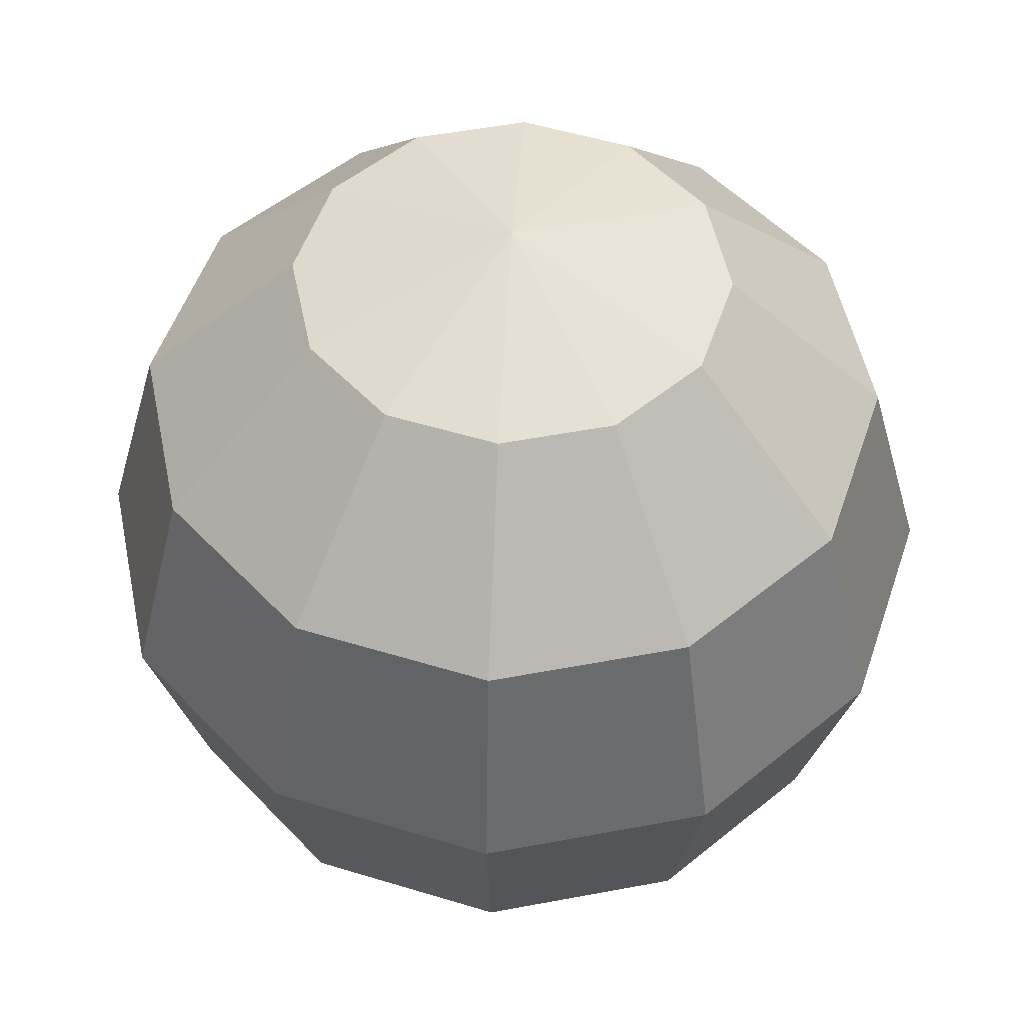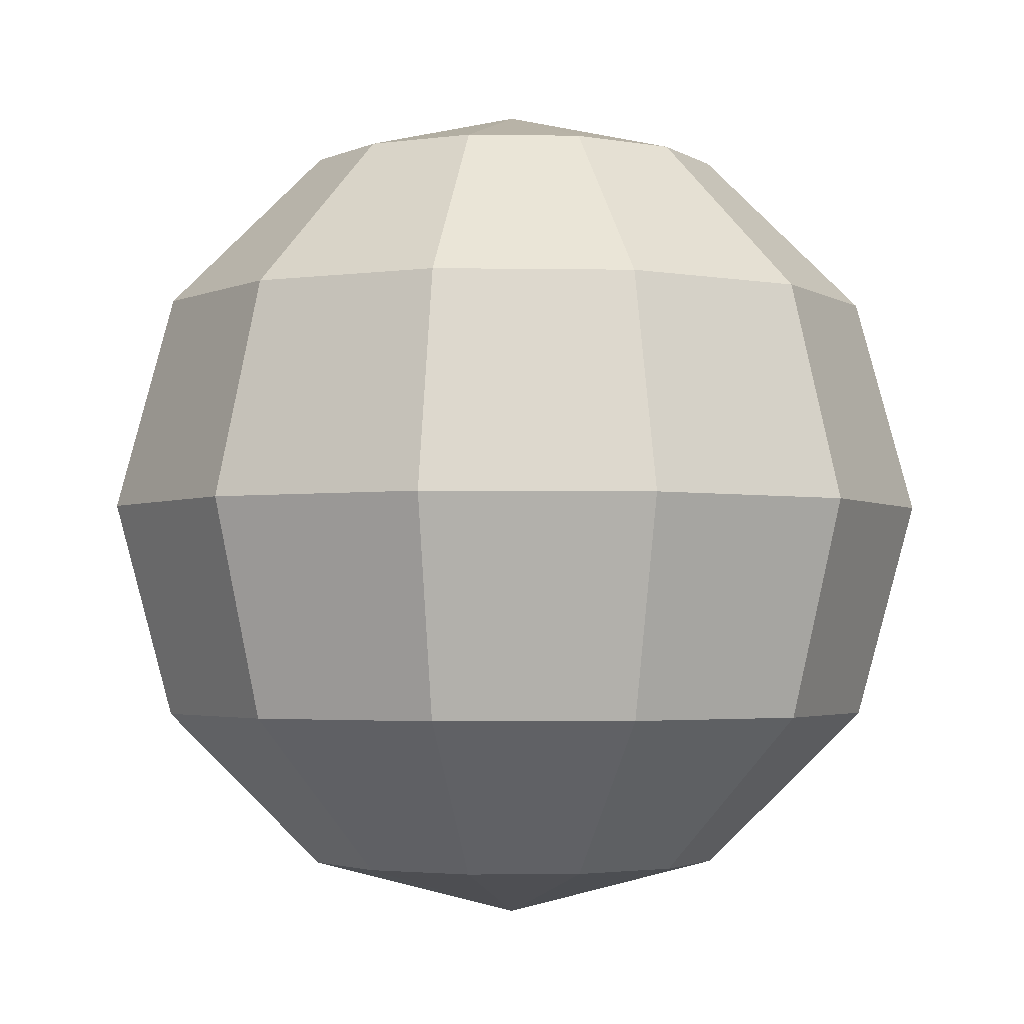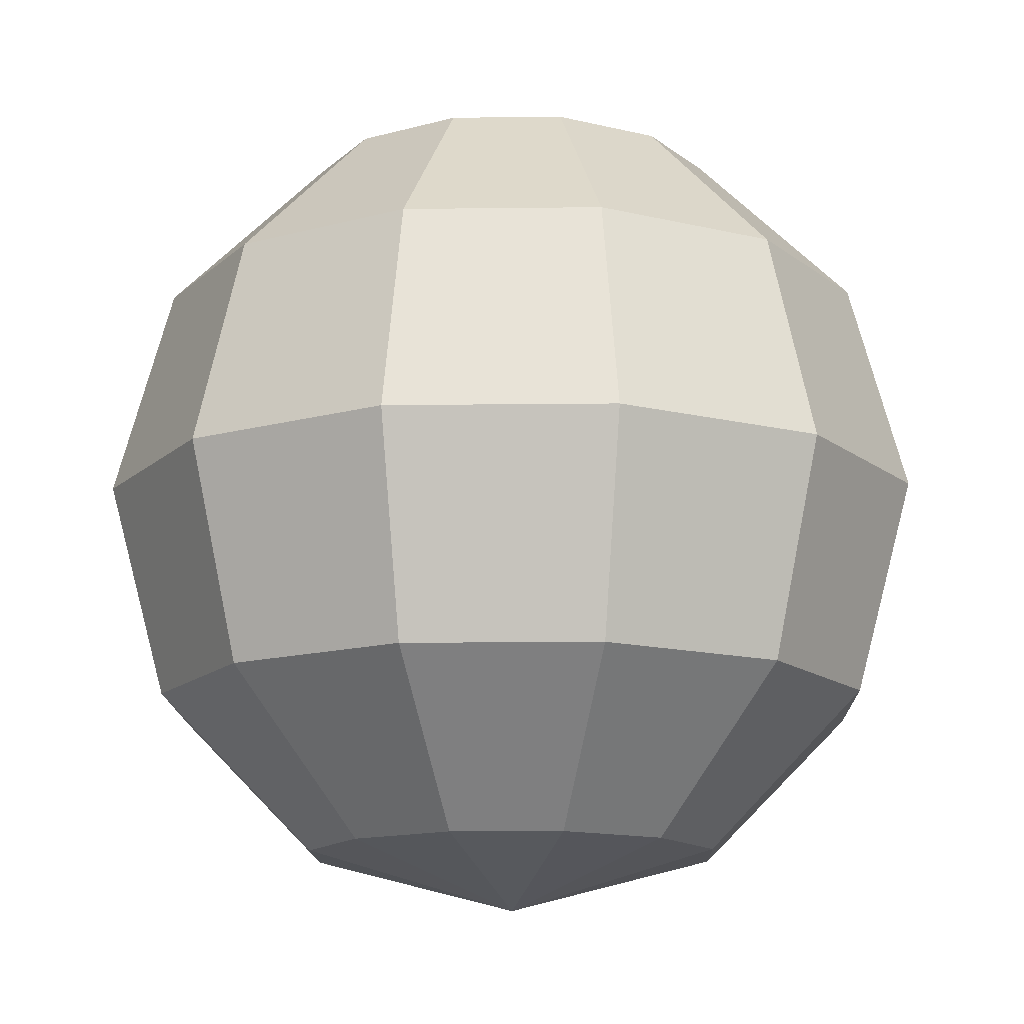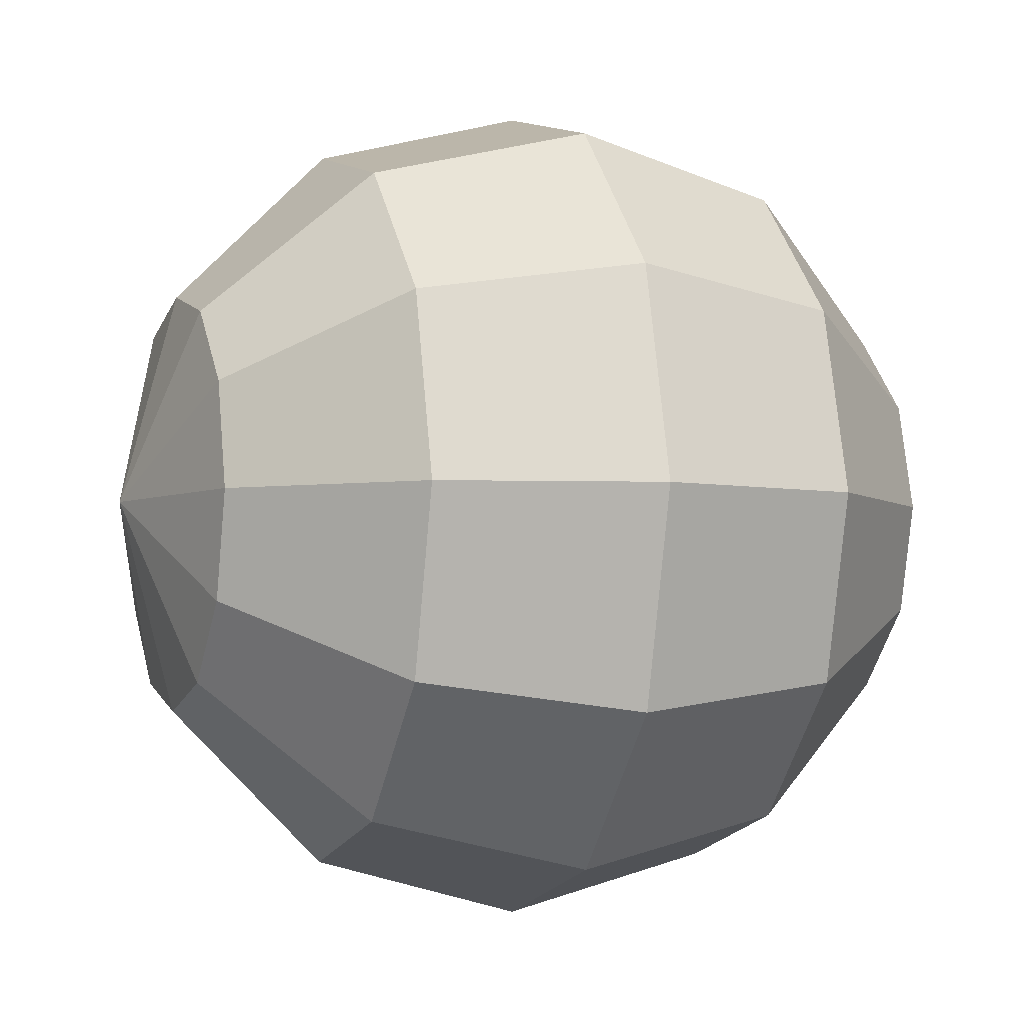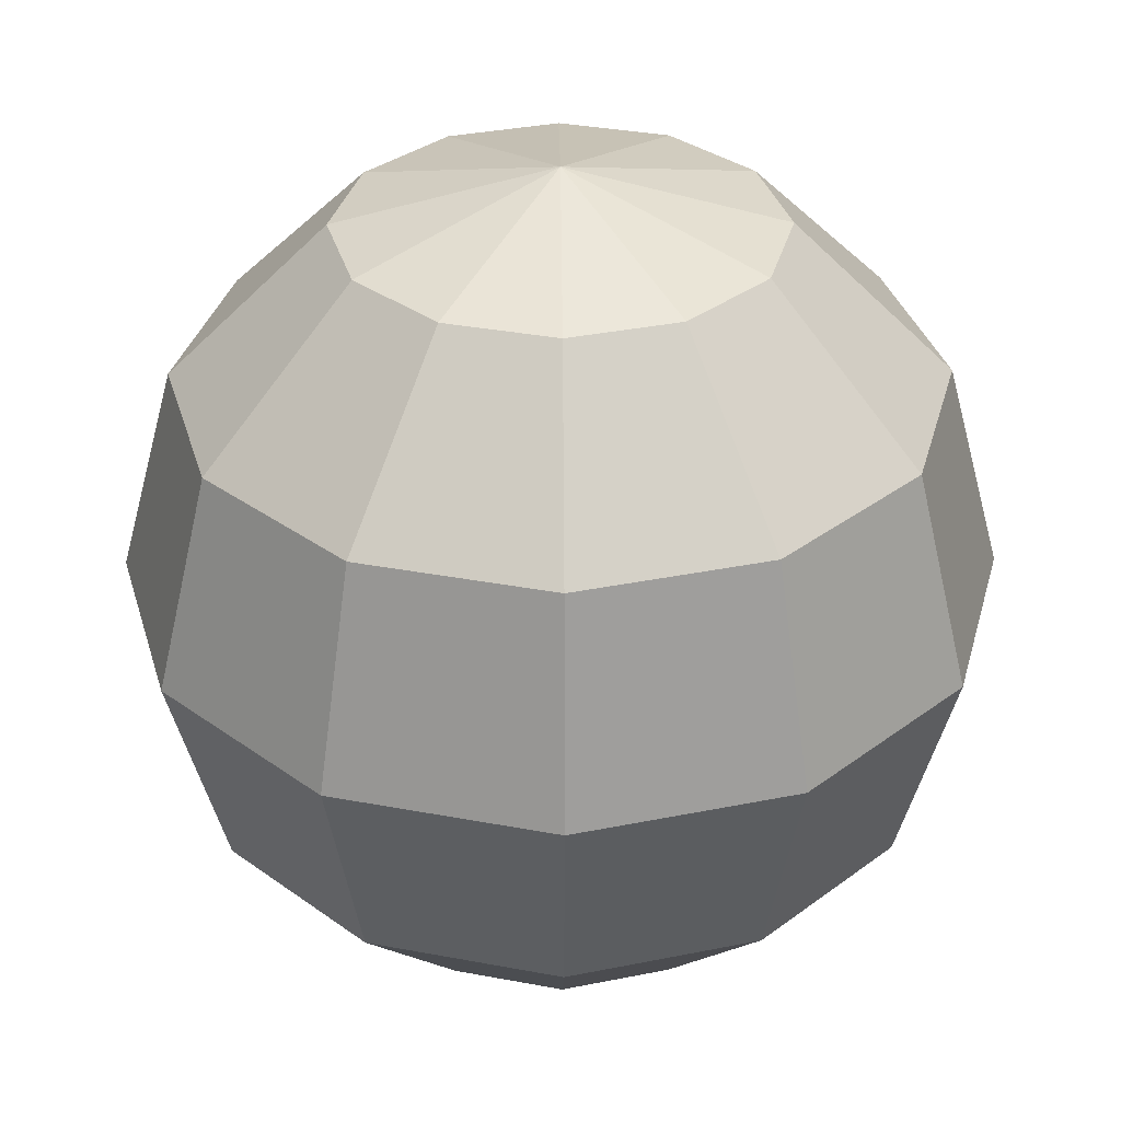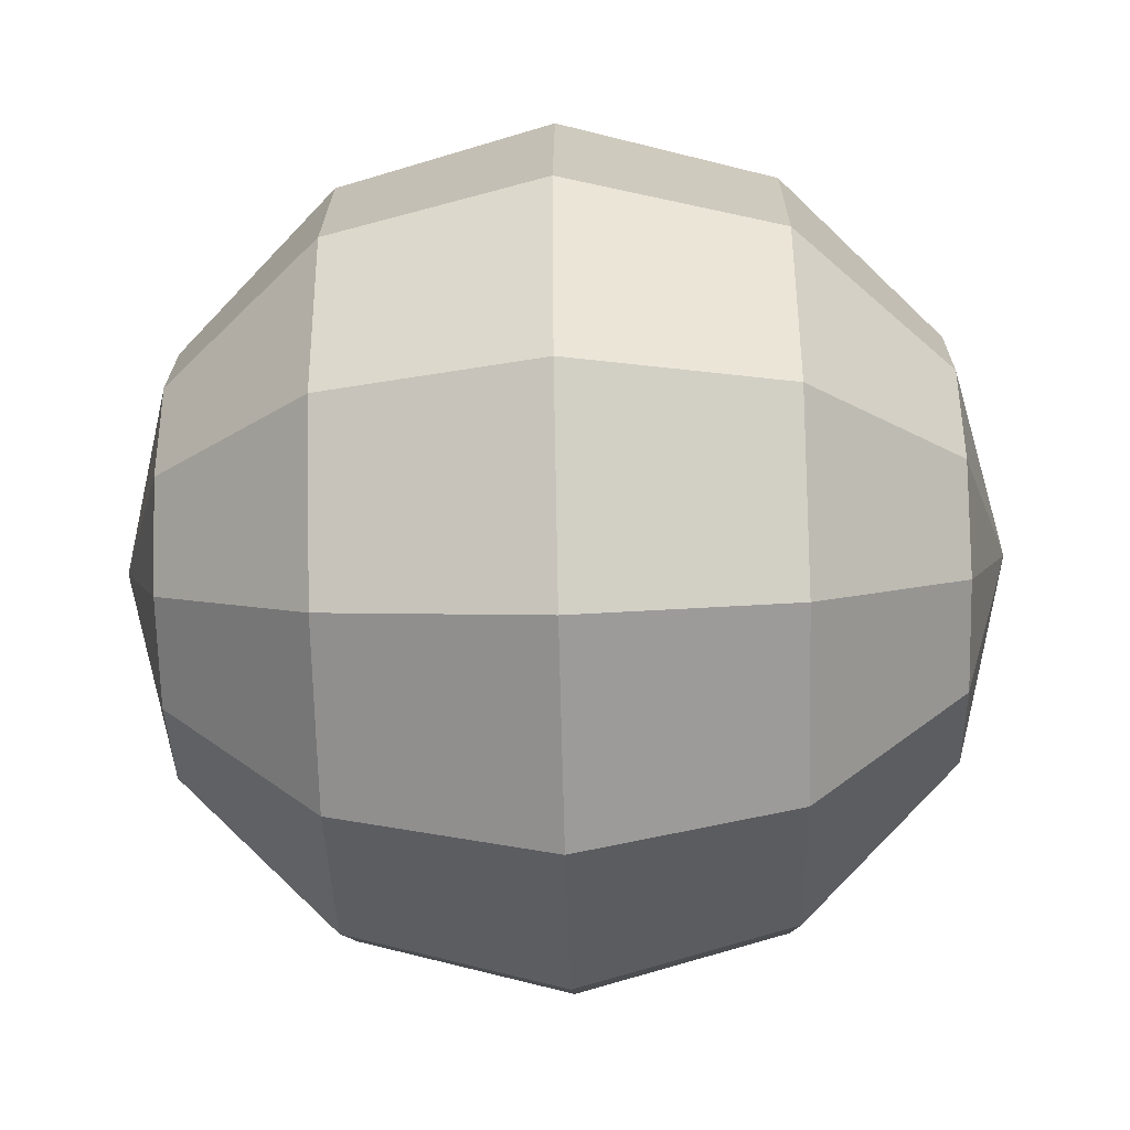
<metadata>
{"format":"obj","ext":"obj","renderer":"f3d","projection":"perspective","resolution":1024,"background":"white","views":[{"elev":51.6,"azim":3.4,"up":"+Y"},{"elev":-2.7,"azim":161.7,"up":"+Y"},{"elev":-14.0,"azim":-73.5,"up":"+Y"},{"elev":-4.0,"azim":69.9,"up":"+Z"},{"elev":33.7,"azim":-60.5,"up":"+Y"},{"elev":-54.4,"azim":-88.5,"up":"+Z"}]}
</metadata>
<code>
v 47.2 -94.4 27.25
v 54.5 -94.4 0
v 0 -109 0
v 54.5 94.4 0
v 47.2 94.4 27.25
v 0 109 0
v 27.25 -94.4 47.2
v 47.2 -94.4 27.25
v 0 -109 0
v 47.2 94.4 27.25
v 27.25 94.4 47.2
v 0 109 0
v -2e-06 -94.4 54.5
v 27.25 -94.4 47.2
v 0 -109 0
v 27.25 94.4 47.2
v -2e-06 94.4 54.5
v 0 109 0
v -27.25 -94.4 47.2
v -2e-06 -94.4 54.5
v 0 -109 0
v -2e-06 94.4 54.5
v -27.25 94.4 47.2
v 0 109 0
v -47.2 -94.4 27.25
v -27.25 -94.4 47.2
v 0 -109 0
v -27.25 94.4 47.2
v -47.2 94.4 27.25
v 0 109 0
v -54.5 -94.4 -5e-06
v -47.2 -94.4 27.25
v 0 -109 0
v -47.2 94.4 27.25
v -54.5 94.4 -5e-06
v 0 109 0
v -47.2 -94.4 -27.25
v -54.5 -94.4 -5e-06
v 0 -109 0
v -54.5 94.4 -5e-06
v -47.2 94.4 -27.25
v 0 109 0
v -27.25 -94.4 -47.2
v -47.2 -94.4 -27.25
v 0 -109 0
v -47.2 94.4 -27.25
v -27.25 94.4 -47.2
v 0 109 0
v 1e-06 -94.4 -54.5
v -27.25 -94.4 -47.2
v 0 -109 0
v -27.25 94.4 -47.2
v 1e-06 94.4 -54.5
v 0 109 0
v 27.25 -94.4 -47.2
v 1e-06 -94.4 -54.5
v 0 -109 0
v 1e-06 94.4 -54.5
v 27.25 94.4 -47.2
v 0 109 0
v 47.2 -94.4 -27.25
v 27.25 -94.4 -47.2
v 0 -109 0
v 27.25 94.4 -47.2
v 47.2 94.4 -27.25
v 0 109 0
v 54.5 -94.4 0
v 47.2 -94.4 -27.25
v 0 -109 0
v 47.2 94.4 -27.25
v 54.5 94.4 0
v 0 109 0
v -4e-06 -54.5 94.4
v 47.2 -54.5 81.75
v 27.25 -94.4 47.2
v -2e-06 -94.4 54.5
v -4e-06 -54.5 94.4
v 27.25 -94.4 47.2
v -27.25 -94.4 47.2
v -4e-06 -54.5 94.4
v -2e-06 -94.4 54.5
v -27.25 -94.4 47.2
v -47.2 -54.5 81.75
v -4e-06 -54.5 94.4
v 1e-06 -54.5 -94.4
v -47.2 -54.5 -81.75
v -27.25 -94.4 -47.2
v 1e-06 -94.4 -54.5
v 1e-06 -54.5 -94.4
v -27.25 -94.4 -47.2
v 27.25 -94.4 -47.2
v 1e-06 -54.5 -94.4
v 1e-06 -94.4 -54.5
v 27.25 -94.4 -47.2
v 47.2 -54.5 -81.75
v 1e-06 -54.5 -94.4
v -4e-06 -54.5 94.4
v 54.5 5e-06 94.4
v 47.2 -54.5 81.75
v -4e-06 -54.5 94.4
v -5e-06 5e-06 109
v 54.5 5e-06 94.4
v -54.5 5e-06 94.4
v -5e-06 5e-06 109
v -4e-06 -54.5 94.4
v -47.2 -54.5 81.75
v -54.5 5e-06 94.4
v -4e-06 -54.5 94.4
v 1e-06 -54.5 -94.4
v -54.5 5e-06 -94.4
v -47.2 -54.5 -81.75
v 1e-06 -54.5 -94.4
v 1e-06 5e-06 -109
v -54.5 5e-06 -94.4
v 54.5 5e-06 -94.4
v 1e-06 5e-06 -109
v 1e-06 -54.5 -94.4
v 47.2 -54.5 -81.75
v 54.5 5e-06 -94.4
v 1e-06 -54.5 -94.4
v -4e-06 54.5 94.4
v 47.2 54.5 81.75
v 54.5 5e-06 94.4
v -5e-06 5e-06 109
v -4e-06 54.5 94.4
v 54.5 5e-06 94.4
v -54.5 5e-06 94.4
v -4e-06 54.5 94.4
v -5e-06 5e-06 109
v -54.5 5e-06 94.4
v -47.2 54.5 81.75
v -4e-06 54.5 94.4
v 1e-06 54.5 -94.4
v -47.2 54.5 -81.75
v -54.5 5e-06 -94.4
v 1e-06 5e-06 -109
v 1e-06 54.5 -94.4
v -54.5 5e-06 -94.4
v 54.5 5e-06 -94.4
v 1e-06 54.5 -94.4
v 1e-06 5e-06 -109
v 54.5 5e-06 -94.4
v 47.2 54.5 -81.75
v 1e-06 54.5 -94.4
v -4e-06 54.5 94.4
v 27.25 94.4 47.2
v 47.2 54.5 81.75
v -4e-06 54.5 94.4
v -2e-06 94.4 54.5
v 27.25 94.4 47.2
v -27.25 94.4 47.2
v -2e-06 94.4 54.5
v -4e-06 54.5 94.4
v -47.2 54.5 81.75
v -27.25 94.4 47.2
v -4e-06 54.5 94.4
v 1e-06 54.5 -94.4
v -27.25 94.4 -47.2
v -47.2 54.5 -81.75
v 1e-06 54.5 -94.4
v 1e-06 94.4 -54.5
v -27.25 94.4 -47.2
v 27.25 94.4 -47.2
v 1e-06 94.4 -54.5
v 1e-06 54.5 -94.4
v 47.2 54.5 -81.75
v 27.25 94.4 -47.2
v 1e-06 54.5 -94.4
v 81.75 -54.5 47.2
v 94.4 -54.5 0
v 54.5 -94.4 0
v 47.2 -94.4 27.25
v 81.75 -54.5 47.2
v 54.5 -94.4 0
v 27.25 -94.4 47.2
v 81.75 -54.5 47.2
v 47.2 -94.4 27.25
v 27.25 -94.4 47.2
v 47.2 -54.5 81.75
v 81.75 -54.5 47.2
v -81.75 -54.5 47.2
v -47.2 -54.5 81.75
v -27.25 -94.4 47.2
v -47.2 -94.4 27.25
v -81.75 -54.5 47.2
v -27.25 -94.4 47.2
v -54.5 -94.4 -5e-06
v -81.75 -54.5 47.2
v -47.2 -94.4 27.25
v -54.5 -94.4 -5e-06
v -94.4 -54.5 -8e-06
v -81.75 -54.5 47.2
v -81.75 -54.5 -47.2
v -94.4 -54.5 -8e-06
v -54.5 -94.4 -5e-06
v -47.2 -94.4 -27.25
v -81.75 -54.5 -47.2
v -54.5 -94.4 -5e-06
v -27.25 -94.4 -47.2
v -81.75 -54.5 -47.2
v -47.2 -94.4 -27.25
v -27.25 -94.4 -47.2
v -47.2 -54.5 -81.75
v -81.75 -54.5 -47.2
v 81.75 -54.5 -47.2
v 47.2 -54.5 -81.75
v 27.25 -94.4 -47.2
v 47.2 -94.4 -27.25
v 81.75 -54.5 -47.2
v 27.25 -94.4 -47.2
v 54.5 -94.4 0
v 81.75 -54.5 -47.2
v 47.2 -94.4 -27.25
v 54.5 -94.4 0
v 94.4 -54.5 0
v 81.75 -54.5 -47.2
v 81.75 -54.5 47.2
v 109 5e-06 0
v 94.4 -54.5 0
v 81.75 -54.5 47.2
v 94.4 5e-06 54.5
v 109 5e-06 0
v 54.5 5e-06 94.4
v 94.4 5e-06 54.5
v 81.75 -54.5 47.2
v 47.2 -54.5 81.75
v 54.5 5e-06 94.4
v 81.75 -54.5 47.2
v -81.75 -54.5 47.2
v -54.5 5e-06 94.4
v -47.2 -54.5 81.75
v -81.75 -54.5 47.2
v -94.4 5e-06 54.5
v -54.5 5e-06 94.4
v -109 5e-06 -1e-05
v -94.4 5e-06 54.5
v -81.75 -54.5 47.2
v -94.4 -54.5 -8e-06
v -109 5e-06 -1e-05
v -81.75 -54.5 47.2
v -81.75 -54.5 -47.2
v -109 5e-06 -1e-05
v -94.4 -54.5 -8e-06
v -81.75 -54.5 -47.2
v -94.4 5e-06 -54.5
v -109 5e-06 -1e-05
v -54.5 5e-06 -94.4
v -94.4 5e-06 -54.5
v -81.75 -54.5 -47.2
v -47.2 -54.5 -81.75
v -54.5 5e-06 -94.4
v -81.75 -54.5 -47.2
v 81.75 -54.5 -47.2
v 54.5 5e-06 -94.4
v 47.2 -54.5 -81.75
v 81.75 -54.5 -47.2
v 94.4 5e-06 -54.5
v 54.5 5e-06 -94.4
v 109 5e-06 0
v 94.4 5e-06 -54.5
v 81.75 -54.5 -47.2
v 94.4 -54.5 0
v 109 5e-06 0
v 81.75 -54.5 -47.2
v 81.75 54.5 47.2
v 94.4 54.5 0
v 109 5e-06 0
v 94.4 5e-06 54.5
v 81.75 54.5 47.2
v 109 5e-06 0
v 54.5 5e-06 94.4
v 81.75 54.5 47.2
v 94.4 5e-06 54.5
v 54.5 5e-06 94.4
v 47.2 54.5 81.75
v 81.75 54.5 47.2
v -81.75 54.5 47.2
v -47.2 54.5 81.75
v -54.5 5e-06 94.4
v -94.4 5e-06 54.5
v -81.75 54.5 47.2
v -54.5 5e-06 94.4
v -109 5e-06 -1e-05
v -81.75 54.5 47.2
v -94.4 5e-06 54.5
v -109 5e-06 -1e-05
v -94.4 54.5 -8e-06
v -81.75 54.5 47.2
v -81.75 54.5 -47.2
v -94.4 54.5 -8e-06
v -109 5e-06 -1e-05
v -94.4 5e-06 -54.5
v -81.75 54.5 -47.2
v -109 5e-06 -1e-05
v -54.5 5e-06 -94.4
v -81.75 54.5 -47.2
v -94.4 5e-06 -54.5
v -54.5 5e-06 -94.4
v -47.2 54.5 -81.75
v -81.75 54.5 -47.2
v 81.75 54.5 -47.2
v 47.2 54.5 -81.75
v 54.5 5e-06 -94.4
v 94.4 5e-06 -54.5
v 81.75 54.5 -47.2
v 54.5 5e-06 -94.4
v 109 5e-06 0
v 81.75 54.5 -47.2
v 94.4 5e-06 -54.5
v 109 5e-06 0
v 94.4 54.5 0
v 81.75 54.5 -47.2
v 81.75 54.5 47.2
v 54.5 94.4 0
v 94.4 54.5 0
v 81.75 54.5 47.2
v 47.2 94.4 27.25
v 54.5 94.4 0
v 27.25 94.4 47.2
v 47.2 94.4 27.25
v 81.75 54.5 47.2
v 47.2 54.5 81.75
v 27.25 94.4 47.2
v 81.75 54.5 47.2
v -81.75 54.5 47.2
v -27.25 94.4 47.2
v -47.2 54.5 81.75
v -81.75 54.5 47.2
v -47.2 94.4 27.25
v -27.25 94.4 47.2
v -54.5 94.4 -5e-06
v -47.2 94.4 27.25
v -81.75 54.5 47.2
v -94.4 54.5 -8e-06
v -54.5 94.4 -5e-06
v -81.75 54.5 47.2
v -81.75 54.5 -47.2
v -54.5 94.4 -5e-06
v -94.4 54.5 -8e-06
v -81.75 54.5 -47.2
v -47.2 94.4 -27.25
v -54.5 94.4 -5e-06
v -27.25 94.4 -47.2
v -47.2 94.4 -27.25
v -81.75 54.5 -47.2
v -47.2 54.5 -81.75
v -27.25 94.4 -47.2
v -81.75 54.5 -47.2
v 81.75 54.5 -47.2
v 27.25 94.4 -47.2
v 47.2 54.5 -81.75
v 81.75 54.5 -47.2
v 47.2 94.4 -27.25
v 27.25 94.4 -47.2
v 54.5 94.4 0
v 47.2 94.4 -27.25
v 81.75 54.5 -47.2
v 94.4 54.5 0
v 54.5 94.4 0
v 81.75 54.5 -47.2
g Sphere03
f 1 2 3
f 4 5 6
f 7 8 9
f 10 11 12
f 13 14 15
f 16 17 18
f 19 20 21
f 22 23 24
f 25 26 27
f 28 29 30
f 31 32 33
f 34 35 36
f 37 38 39
f 40 41 42
f 43 44 45
f 46 47 48
f 49 50 51
f 52 53 54
f 55 56 57
f 58 59 60
f 61 62 63
f 64 65 66
f 67 68 69
f 70 71 72
f 169 170 171
f 172 173 174
f 175 176 177
f 178 179 180
f 73 74 75
f 76 77 78
f 79 80 81
f 82 83 84
f 181 182 183
f 184 185 186
f 187 188 189
f 190 191 192
f 193 194 195
f 196 197 198
f 199 200 201
f 202 203 204
f 85 86 87
f 88 89 90
f 91 92 93
f 94 95 96
f 205 206 207
f 208 209 210
f 211 212 213
f 214 215 216
f 217 218 219
f 220 221 222
f 223 224 225
f 226 227 228
f 97 98 99
f 100 101 102
f 103 104 105
f 106 107 108
f 229 230 231
f 232 233 234
f 235 236 237
f 238 239 240
f 241 242 243
f 244 245 246
f 247 248 249
f 250 251 252
f 109 110 111
f 112 113 114
f 115 116 117
f 118 119 120
f 253 254 255
f 256 257 258
f 259 260 261
f 262 263 264
f 265 266 267
f 268 269 270
f 271 272 273
f 274 275 276
f 121 122 123
f 124 125 126
f 127 128 129
f 130 131 132
f 277 278 279
f 280 281 282
f 283 284 285
f 286 287 288
f 289 290 291
f 292 293 294
f 295 296 297
f 298 299 300
f 133 134 135
f 136 137 138
f 139 140 141
f 142 143 144
f 301 302 303
f 304 305 306
f 307 308 309
f 310 311 312
f 313 314 315
f 316 317 318
f 319 320 321
f 322 323 324
f 145 146 147
f 148 149 150
f 151 152 153
f 154 155 156
f 325 326 327
f 328 329 330
f 331 332 333
f 334 335 336
f 337 338 339
f 340 341 342
f 343 344 345
f 346 347 348
f 157 158 159
f 160 161 162
f 163 164 165
f 166 167 168
f 349 350 351
f 352 353 354
f 355 356 357
f 358 359 360

</code>
